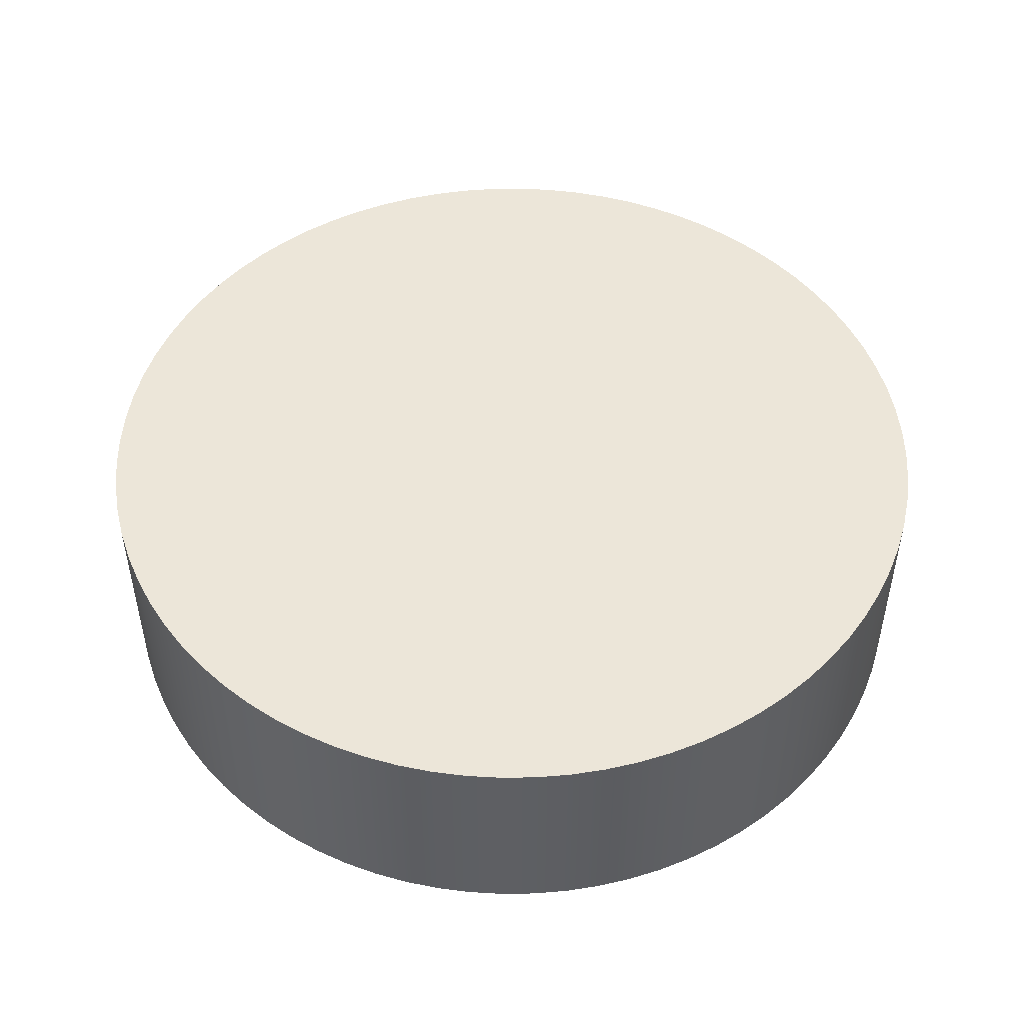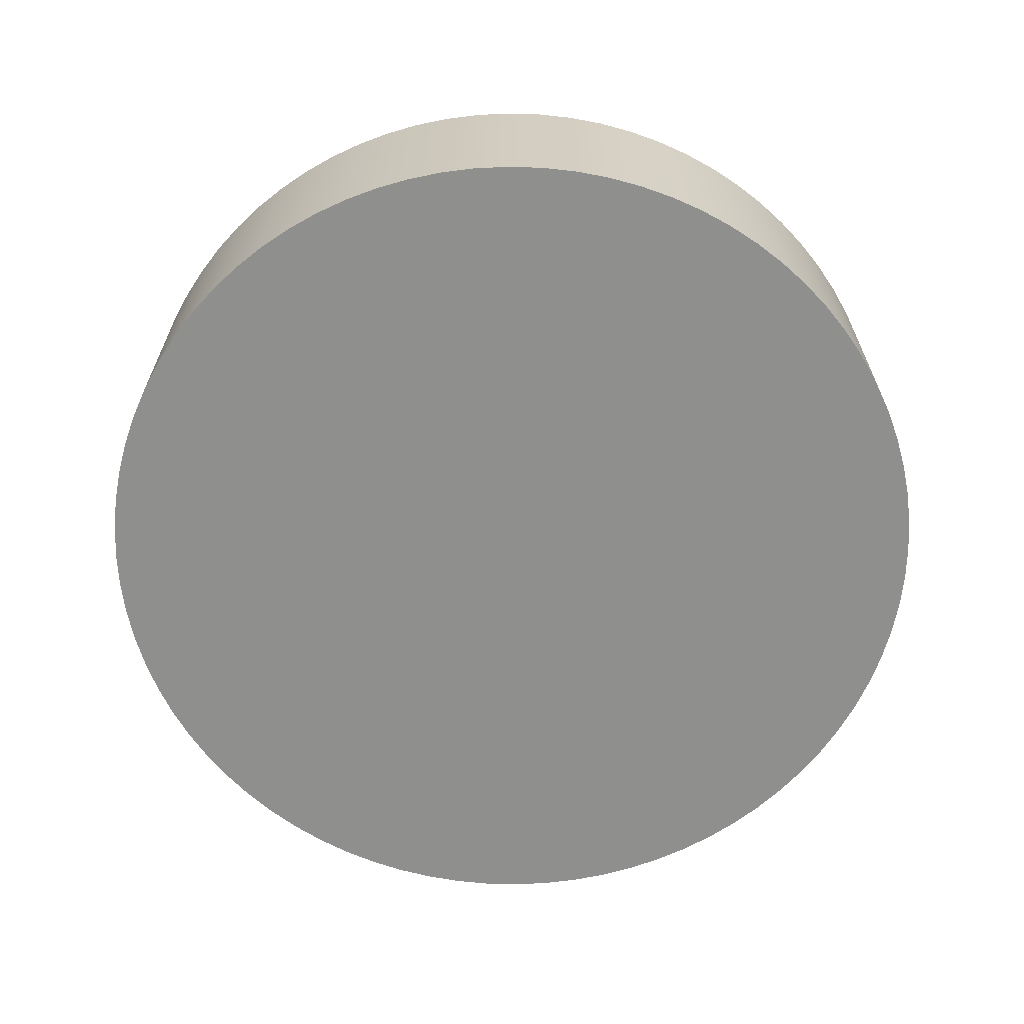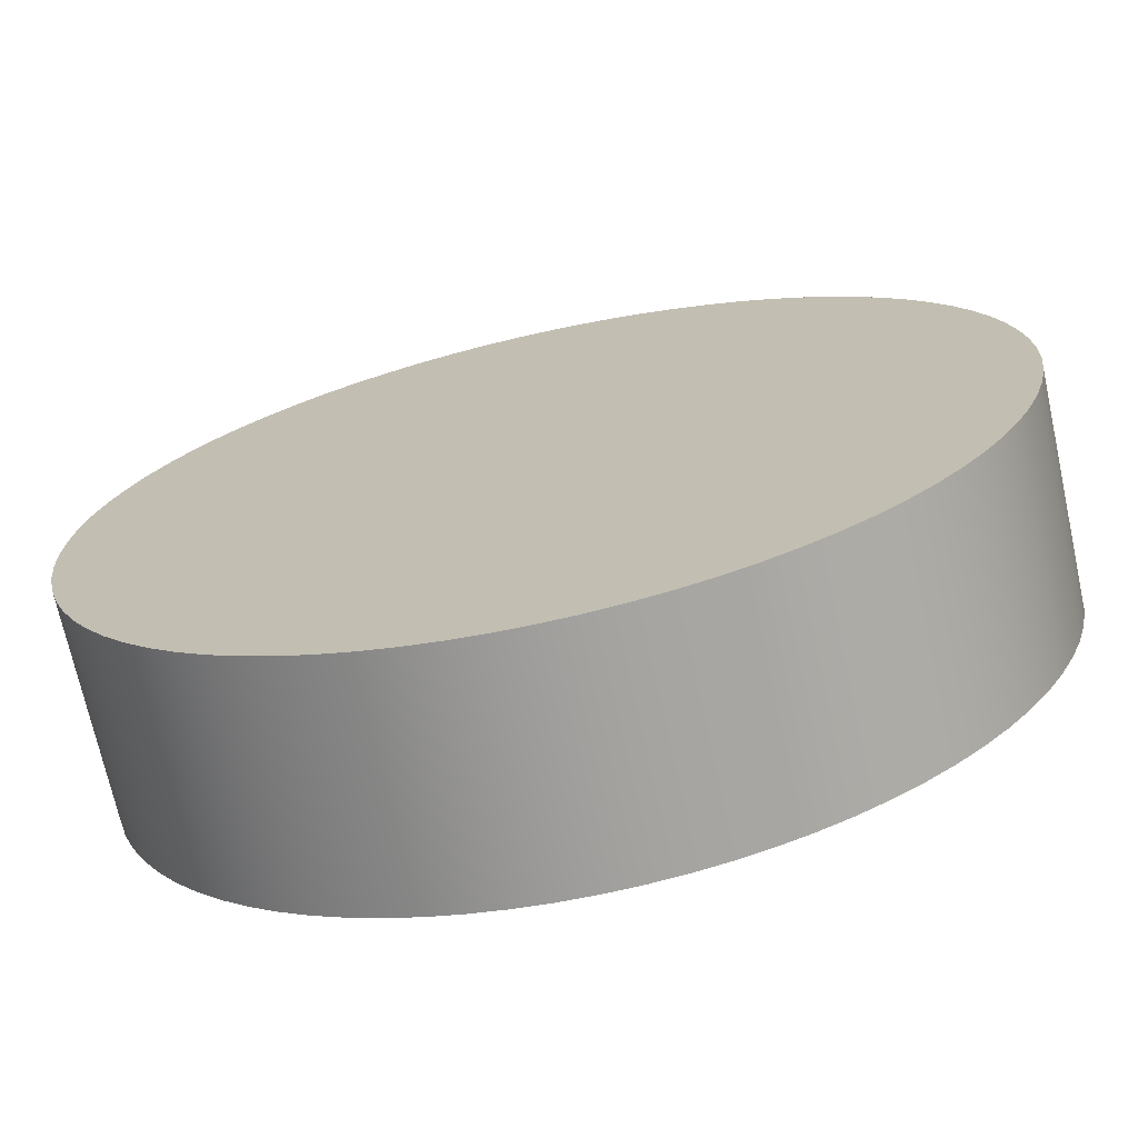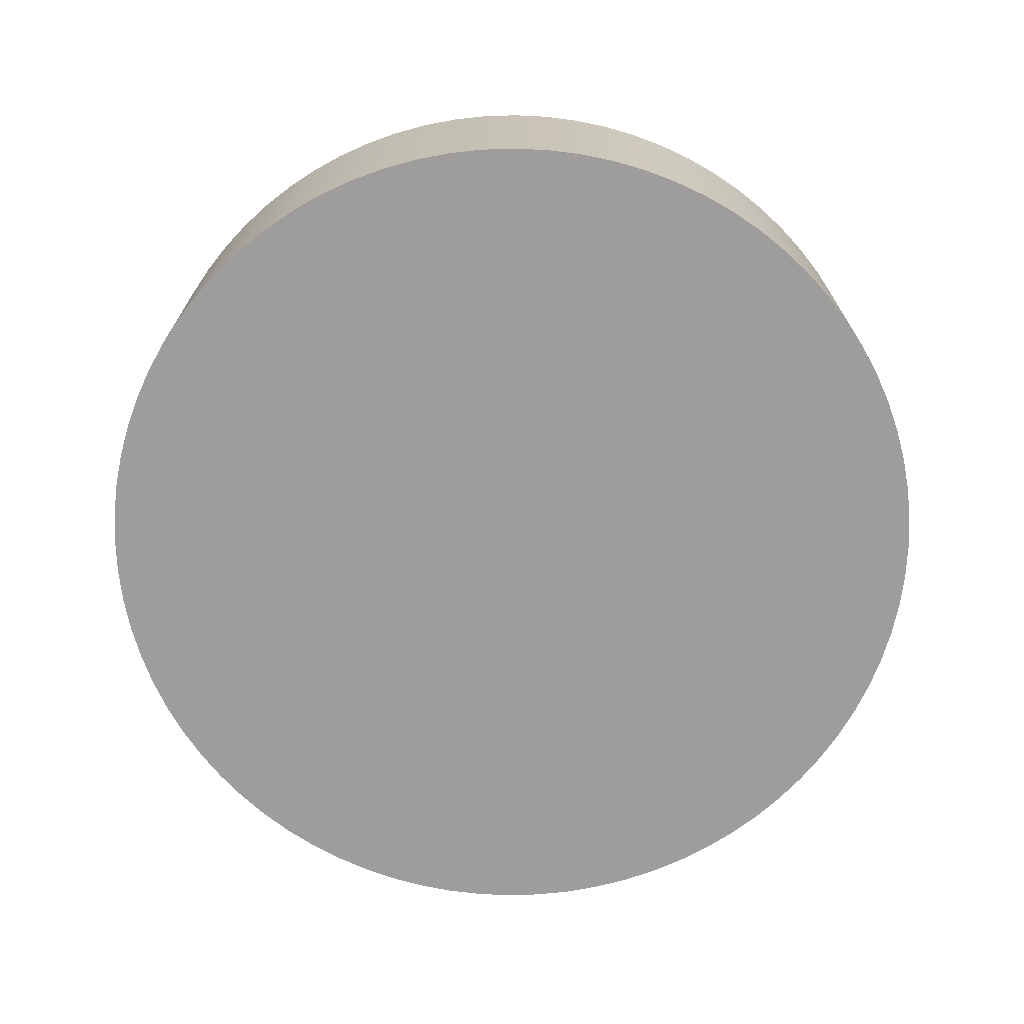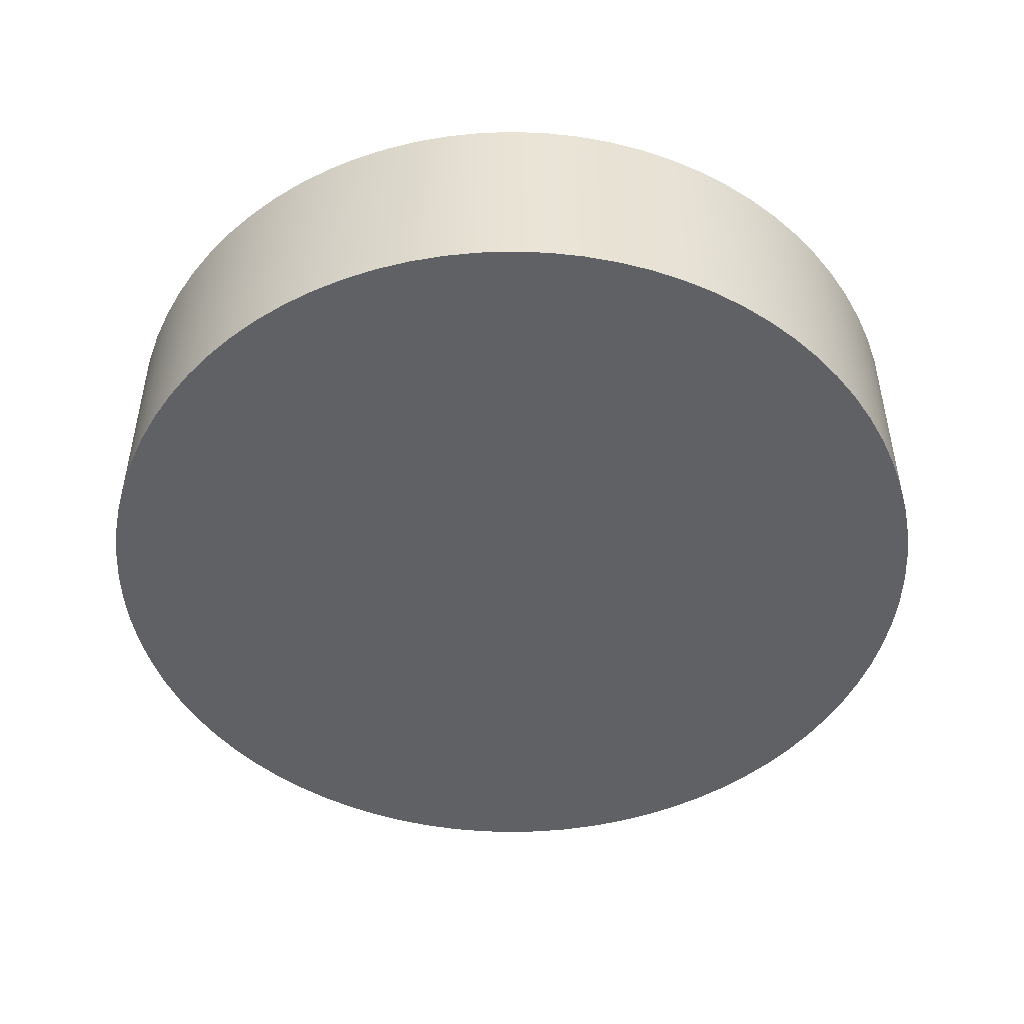
<metadata>
{"format":"obj","ext":"obj","renderer":"f3d","projection":"perspective","resolution":1024,"background":"white","views":[{"elev":49.3,"azim":136.4,"up":"+Z"},{"elev":-65.3,"azim":144.5,"up":"+Z"},{"elev":-71.1,"azim":12.4,"up":"+Y"},{"elev":-70.5,"azim":49.1,"up":"+Z"},{"elev":-48.4,"azim":-36.2,"up":"+Z"}]}
</metadata>
<code>
v 0.2464 0.1611 0.03227
v 0.2617 0.1611 0.03227
v 0.2617 0.1599 0.03227
v 0.2464 0.1611 0.04002
v 0.2617 0.1599 0.04002
v 0.2617 0.1611 0.04002
v 0.2617 0.1611 0.03227
v 0.2617 0.1599 0.04002
v 0.2617 0.1599 0.03227
v 0.2617 0.1611 0.04002
v 0.2616 0.1587 0.03227
v 0.2616 0.1587 0.04002
v 0.2616 0.1587 0.04002
v 0.2616 0.1587 0.03227
v 0.2613 0.1575 0.03227
v 0.2613 0.1575 0.04002
v 0.2613 0.1575 0.04002
v 0.2613 0.1575 0.03227
v 0.261 0.1563 0.03227
v 0.261 0.1563 0.04002
v 0.261 0.1563 0.04002
v 0.261 0.1563 0.03227
v 0.2606 0.1552 0.03227
v 0.2606 0.1552 0.04002
v 0.2606 0.1552 0.04002
v 0.2606 0.1552 0.03227
v 0.2601 0.1541 0.03227
v 0.2601 0.1541 0.04002
v 0.2601 0.1541 0.04002
v 0.2601 0.1541 0.03227
v 0.2595 0.153 0.03227
v 0.2595 0.153 0.04002
v 0.2595 0.153 0.04002
v 0.2595 0.153 0.03227
v 0.2588 0.152 0.03227
v 0.2588 0.152 0.04002
v 0.2588 0.152 0.04002
v 0.2588 0.152 0.03227
v 0.2581 0.1511 0.03227
v 0.2581 0.1511 0.04002
v 0.2581 0.1511 0.04002
v 0.2581 0.1511 0.03227
v 0.2572 0.1502 0.03227
v 0.2572 0.1502 0.04002
v 0.2572 0.1502 0.04002
v 0.2572 0.1502 0.03227
v 0.2563 0.1494 0.03227
v 0.2563 0.1494 0.04002
v 0.2563 0.1494 0.04002
v 0.2563 0.1494 0.03227
v 0.2554 0.1486 0.03227
v 0.2554 0.1486 0.04002
v 0.2554 0.1486 0.04002
v 0.2554 0.1486 0.03227
v 0.2544 0.148 0.03227
v 0.2544 0.148 0.04002
v 0.2544 0.148 0.04002
v 0.2544 0.148 0.03227
v 0.2533 0.1474 0.03227
v 0.2533 0.1474 0.04002
v 0.2533 0.1474 0.04002
v 0.2533 0.1474 0.03227
v 0.2522 0.1469 0.03227
v 0.2522 0.1469 0.04002
v 0.2522 0.1469 0.04002
v 0.2522 0.1469 0.03227
v 0.2511 0.1464 0.03227
v 0.2511 0.1464 0.04002
v 0.2511 0.1464 0.04002
v 0.2511 0.1464 0.03227
v 0.2499 0.1461 0.03227
v 0.2499 0.1461 0.04002
v 0.2499 0.1461 0.04002
v 0.2499 0.1461 0.03227
v 0.2488 0.1459 0.03227
v 0.2488 0.1459 0.04002
v 0.2488 0.1459 0.04002
v 0.2488 0.1459 0.03227
v 0.2476 0.1457 0.03227
v 0.2476 0.1457 0.04002
v 0.2476 0.1457 0.04002
v 0.2476 0.1457 0.03227
v 0.2464 0.1457 0.03227
v 0.2464 0.1457 0.04002
v 0.2464 0.1457 0.04002
v 0.2464 0.1457 0.03227
v 0.2451 0.1457 0.03227
v 0.2451 0.1457 0.04002
v 0.2451 0.1457 0.04002
v 0.2451 0.1457 0.03227
v 0.2439 0.1459 0.03227
v 0.2439 0.1459 0.04002
v 0.2439 0.1459 0.04002
v 0.2439 0.1459 0.03227
v 0.2428 0.1461 0.03227
v 0.2428 0.1461 0.04002
v 0.2428 0.1461 0.04002
v 0.2428 0.1461 0.03227
v 0.2416 0.1464 0.03227
v 0.2416 0.1464 0.04002
v 0.2416 0.1464 0.04002
v 0.2416 0.1464 0.03227
v 0.2405 0.1469 0.03227
v 0.2405 0.1469 0.04002
v 0.2405 0.1469 0.04002
v 0.2405 0.1469 0.03227
v 0.2394 0.1474 0.03227
v 0.2394 0.1474 0.04002
v 0.2394 0.1474 0.04002
v 0.2394 0.1474 0.03227
v 0.2383 0.148 0.03227
v 0.2383 0.148 0.04002
v 0.2383 0.148 0.04002
v 0.2383 0.148 0.03227
v 0.2373 0.1486 0.03227
v 0.2373 0.1486 0.04002
v 0.2373 0.1486 0.04002
v 0.2373 0.1486 0.03227
v 0.2364 0.1494 0.03227
v 0.2364 0.1494 0.04002
v 0.2364 0.1494 0.04002
v 0.2364 0.1494 0.03227
v 0.2355 0.1502 0.03227
v 0.2355 0.1502 0.04002
v 0.2355 0.1502 0.04002
v 0.2355 0.1502 0.03227
v 0.2347 0.1511 0.03227
v 0.2347 0.1511 0.04002
v 0.2347 0.1511 0.04002
v 0.2347 0.1511 0.03227
v 0.2339 0.152 0.03227
v 0.2339 0.152 0.04002
v 0.2339 0.152 0.04002
v 0.2339 0.152 0.03227
v 0.2332 0.153 0.03227
v 0.2332 0.153 0.04002
v 0.2332 0.153 0.04002
v 0.2332 0.153 0.03227
v 0.2326 0.1541 0.03227
v 0.2326 0.1541 0.04002
v 0.2326 0.1541 0.04002
v 0.2326 0.1541 0.03227
v 0.2321 0.1552 0.03227
v 0.2321 0.1552 0.04002
v 0.2321 0.1552 0.04002
v 0.2321 0.1552 0.03227
v 0.2317 0.1563 0.03227
v 0.2317 0.1563 0.04002
v 0.2317 0.1563 0.04002
v 0.2317 0.1563 0.03227
v 0.2314 0.1575 0.03227
v 0.2314 0.1575 0.04002
v 0.2314 0.1575 0.04002
v 0.2314 0.1575 0.03227
v 0.2312 0.1587 0.03227
v 0.2312 0.1587 0.04002
v 0.2312 0.1587 0.04002
v 0.2312 0.1587 0.03227
v 0.231 0.1599 0.03227
v 0.231 0.1599 0.04002
v 0.231 0.1599 0.04002
v 0.231 0.1599 0.03227
v 0.231 0.1611 0.03227
v 0.231 0.1611 0.04002
v 0.231 0.1611 0.04002
v 0.231 0.1611 0.03227
v 0.231 0.1623 0.03227
v 0.231 0.1623 0.04002
v 0.231 0.1623 0.04002
v 0.231 0.1623 0.03227
v 0.2312 0.1635 0.03227
v 0.2312 0.1635 0.04002
v 0.2312 0.1635 0.04002
v 0.2312 0.1635 0.03227
v 0.2314 0.1647 0.03227
v 0.2314 0.1647 0.04002
v 0.2314 0.1647 0.04002
v 0.2314 0.1647 0.03227
v 0.2317 0.1658 0.03227
v 0.2317 0.1658 0.04002
v 0.2317 0.1658 0.04002
v 0.2317 0.1658 0.03227
v 0.2321 0.167 0.03227
v 0.2321 0.167 0.04002
v 0.2321 0.167 0.04002
v 0.2321 0.167 0.03227
v 0.2326 0.1681 0.03227
v 0.2326 0.1681 0.04002
v 0.2326 0.1681 0.04002
v 0.2326 0.1681 0.03227
v 0.2332 0.1691 0.03227
v 0.2332 0.1691 0.04002
v 0.2332 0.1691 0.04002
v 0.2332 0.1691 0.03227
v 0.2339 0.1701 0.03227
v 0.2339 0.1701 0.04002
v 0.2339 0.1701 0.04002
v 0.2339 0.1701 0.03227
v 0.2347 0.1711 0.03227
v 0.2347 0.1711 0.04002
v 0.2347 0.1711 0.04002
v 0.2347 0.1711 0.03227
v 0.2355 0.172 0.03227
v 0.2355 0.172 0.04002
v 0.2355 0.172 0.04002
v 0.2355 0.172 0.03227
v 0.2364 0.1728 0.03227
v 0.2364 0.1728 0.04002
v 0.2364 0.1728 0.04002
v 0.2364 0.1728 0.03227
v 0.2373 0.1735 0.03227
v 0.2373 0.1735 0.04002
v 0.2373 0.1735 0.04002
v 0.2373 0.1735 0.03227
v 0.2383 0.1742 0.03227
v 0.2383 0.1742 0.04002
v 0.2383 0.1742 0.04002
v 0.2383 0.1742 0.03227
v 0.2394 0.1748 0.03227
v 0.2394 0.1748 0.04002
v 0.2394 0.1748 0.04002
v 0.2394 0.1748 0.03227
v 0.2405 0.1753 0.03227
v 0.2405 0.1753 0.04002
v 0.2405 0.1753 0.04002
v 0.2405 0.1753 0.03227
v 0.2416 0.1757 0.03227
v 0.2416 0.1757 0.04002
v 0.2416 0.1757 0.04002
v 0.2416 0.1757 0.03227
v 0.2428 0.176 0.03227
v 0.2428 0.176 0.04002
v 0.2428 0.176 0.04002
v 0.2428 0.176 0.03227
v 0.2439 0.1763 0.03227
v 0.2439 0.1763 0.04002
v 0.2439 0.1763 0.04002
v 0.2439 0.1763 0.03227
v 0.2451 0.1764 0.03227
v 0.2451 0.1764 0.04002
v 0.2451 0.1764 0.04002
v 0.2451 0.1764 0.03227
v 0.2464 0.1765 0.03227
v 0.2464 0.1765 0.04002
v 0.2464 0.1765 0.04002
v 0.2464 0.1765 0.03227
v 0.2476 0.1764 0.03227
v 0.2476 0.1764 0.04002
v 0.2476 0.1764 0.04002
v 0.2476 0.1764 0.03227
v 0.2488 0.1763 0.03227
v 0.2488 0.1763 0.04002
v 0.2488 0.1763 0.04002
v 0.2488 0.1763 0.03227
v 0.2499 0.176 0.03227
v 0.2499 0.176 0.04002
v 0.2499 0.176 0.04002
v 0.2499 0.176 0.03227
v 0.2511 0.1757 0.03227
v 0.2511 0.1757 0.04002
v 0.2511 0.1757 0.04002
v 0.2511 0.1757 0.03227
v 0.2522 0.1753 0.03227
v 0.2522 0.1753 0.04002
v 0.2522 0.1753 0.04002
v 0.2522 0.1753 0.03227
v 0.2533 0.1748 0.03227
v 0.2533 0.1748 0.04002
v 0.2533 0.1748 0.04002
v 0.2533 0.1748 0.03227
v 0.2544 0.1742 0.03227
v 0.2544 0.1742 0.04002
v 0.2544 0.1742 0.04002
v 0.2544 0.1742 0.03227
v 0.2554 0.1735 0.03227
v 0.2554 0.1735 0.04002
v 0.2554 0.1735 0.04002
v 0.2554 0.1735 0.03227
v 0.2563 0.1728 0.03227
v 0.2563 0.1728 0.04002
v 0.2563 0.1728 0.04002
v 0.2563 0.1728 0.03227
v 0.2572 0.172 0.03227
v 0.2572 0.172 0.04002
v 0.2572 0.172 0.04002
v 0.2572 0.172 0.03227
v 0.2581 0.1711 0.03227
v 0.2581 0.1711 0.04002
v 0.2581 0.1711 0.04002
v 0.2581 0.1711 0.03227
v 0.2588 0.1701 0.03227
v 0.2588 0.1701 0.04002
v 0.2588 0.1701 0.04002
v 0.2588 0.1701 0.03227
v 0.2595 0.1691 0.03227
v 0.2595 0.1691 0.04002
v 0.2595 0.1691 0.04002
v 0.2595 0.1691 0.03227
v 0.2601 0.1681 0.03227
v 0.2601 0.1681 0.04002
v 0.2601 0.1681 0.04002
v 0.2601 0.1681 0.03227
v 0.2606 0.167 0.03227
v 0.2606 0.167 0.04002
v 0.2606 0.167 0.04002
v 0.2606 0.167 0.03227
v 0.261 0.1658 0.03227
v 0.261 0.1658 0.04002
v 0.261 0.1658 0.04002
v 0.261 0.1658 0.03227
v 0.2613 0.1647 0.03227
v 0.2613 0.1647 0.04002
v 0.2613 0.1647 0.04002
v 0.2613 0.1647 0.03227
v 0.2616 0.1635 0.03227
v 0.2616 0.1635 0.04002
v 0.2616 0.1635 0.04002
v 0.2616 0.1635 0.03227
v 0.2617 0.1623 0.03227
v 0.2617 0.1623 0.04002
v 0.2617 0.1623 0.04002
v 0.2617 0.1623 0.03227
g Node #0
f 1 2 3
f 4 5 6
f 7 8 9
f 8 7 10
f 1 3 11
f 4 12 5
f 9 13 14
f 13 9 8
f 1 11 15
f 4 16 12
f 14 17 18
f 17 14 13
f 1 15 19
f 4 20 16
f 18 21 22
f 21 18 17
f 1 19 23
f 4 24 20
f 22 25 26
f 25 22 21
f 1 23 27
f 4 28 24
f 26 29 30
f 29 26 25
f 1 27 31
f 4 32 28
f 30 33 34
f 33 30 29
f 1 31 35
f 4 36 32
f 34 37 38
f 37 34 33
f 1 35 39
f 4 40 36
f 38 41 42
f 41 38 37
f 1 39 43
f 4 44 40
f 42 45 46
f 45 42 41
f 1 43 47
f 4 48 44
f 46 49 50
f 49 46 45
f 1 47 51
f 4 52 48
f 50 53 54
f 53 50 49
f 1 51 55
f 4 56 52
f 54 57 58
f 57 54 53
f 1 55 59
f 4 60 56
f 58 61 62
f 61 58 57
f 1 59 63
f 4 64 60
f 62 65 66
f 65 62 61
f 1 63 67
f 4 68 64
f 66 69 70
f 69 66 65
f 1 67 71
f 4 72 68
f 70 73 74
f 73 70 69
f 1 71 75
f 4 76 72
f 74 77 78
f 77 74 73
f 1 75 79
f 4 80 76
f 78 81 82
f 81 78 77
f 1 79 83
f 4 84 80
f 82 85 86
f 85 82 81
f 1 83 87
f 4 88 84
f 86 89 90
f 89 86 85
f 1 87 91
f 4 92 88
f 90 93 94
f 93 90 89
f 1 91 95
f 4 96 92
f 94 97 98
f 97 94 93
f 1 95 99
f 4 100 96
f 98 101 102
f 101 98 97
f 1 99 103
f 4 104 100
f 102 105 106
f 105 102 101
f 1 103 107
f 4 108 104
f 106 109 110
f 109 106 105
f 1 107 111
f 4 112 108
f 110 113 114
f 113 110 109
f 1 111 115
f 4 116 112
f 114 117 118
f 117 114 113
f 1 115 119
f 4 120 116
f 118 121 122
f 121 118 117
f 1 119 123
f 4 124 120
f 122 125 126
f 125 122 121
f 1 123 127
f 4 128 124
f 126 129 130
f 129 126 125
f 1 127 131
f 4 132 128
f 130 133 134
f 133 130 129
f 1 131 135
f 4 136 132
f 134 137 138
f 137 134 133
f 1 135 139
f 4 140 136
f 138 141 142
f 141 138 137
f 1 139 143
f 4 144 140
f 142 145 146
f 145 142 141
f 1 143 147
f 4 148 144
f 146 149 150
f 149 146 145
f 1 147 151
f 4 152 148
f 150 153 154
f 153 150 149
f 1 151 155
f 4 156 152
f 154 157 158
f 157 154 153
f 1 155 159
f 4 160 156
f 158 161 162
f 161 158 157
f 1 159 163
f 4 164 160
f 162 165 166
f 165 162 161
f 1 163 167
f 4 168 164
f 166 169 170
f 169 166 165
f 1 167 171
f 4 172 168
f 170 173 174
f 173 170 169
f 1 171 175
f 4 176 172
f 174 177 178
f 177 174 173
f 1 175 179
f 4 180 176
f 178 181 182
f 181 178 177
f 1 179 183
f 4 184 180
f 182 185 186
f 185 182 181
f 1 183 187
f 4 188 184
f 186 189 190
f 189 186 185
f 1 187 191
f 4 192 188
f 190 193 194
f 193 190 189
f 1 191 195
f 4 196 192
f 194 197 198
f 197 194 193
f 1 195 199
f 4 200 196
f 198 201 202
f 201 198 197
f 1 199 203
f 4 204 200
f 202 205 206
f 205 202 201
f 1 203 207
f 4 208 204
f 206 209 210
f 209 206 205
f 1 207 211
f 4 212 208
f 210 213 214
f 213 210 209
f 1 211 215
f 4 216 212
f 214 217 218
f 217 214 213
f 1 215 219
f 4 220 216
f 218 221 222
f 221 218 217
f 1 219 223
f 4 224 220
f 222 225 226
f 225 222 221
f 1 223 227
f 4 228 224
f 226 229 230
f 229 226 225
f 1 227 231
f 4 232 228
f 230 233 234
f 233 230 229
f 1 231 235
f 4 236 232
f 234 237 238
f 237 234 233
f 1 235 239
f 4 240 236
f 238 241 242
f 241 238 237
f 1 239 243
f 4 244 240
f 242 245 246
f 245 242 241
f 1 243 247
f 4 248 244
f 246 249 250
f 249 246 245
f 1 247 251
f 4 252 248
f 250 253 254
f 253 250 249
f 1 251 255
f 4 256 252
f 254 257 258
f 257 254 253
f 1 255 259
f 4 260 256
f 258 261 262
f 261 258 257
f 1 259 263
f 4 264 260
f 262 265 266
f 265 262 261
f 1 263 267
f 4 268 264
f 266 269 270
f 269 266 265
f 1 267 271
f 4 272 268
f 270 273 274
f 273 270 269
f 1 271 275
f 4 276 272
f 274 277 278
f 277 274 273
f 1 275 279
f 4 280 276
f 278 281 282
f 281 278 277
f 1 279 283
f 4 284 280
f 282 285 286
f 285 282 281
f 1 283 287
f 4 288 284
f 286 289 290
f 289 286 285
f 1 287 291
f 4 292 288
f 290 293 294
f 293 290 289
f 1 291 295
f 4 296 292
f 294 297 298
f 297 294 293
f 1 295 299
f 4 300 296
f 298 301 302
f 301 298 297
f 1 299 303
f 4 304 300
f 302 305 306
f 305 302 301
f 1 303 307
f 4 308 304
f 306 309 310
f 309 306 305
f 1 307 311
f 4 312 308
f 310 313 314
f 313 310 309
f 1 311 315
f 4 316 312
f 314 317 318
f 317 314 313
f 1 315 319
f 4 320 316
f 318 321 322
f 321 318 317
f 1 319 2
f 4 6 320
f 322 10 7
f 10 322 321

</code>
